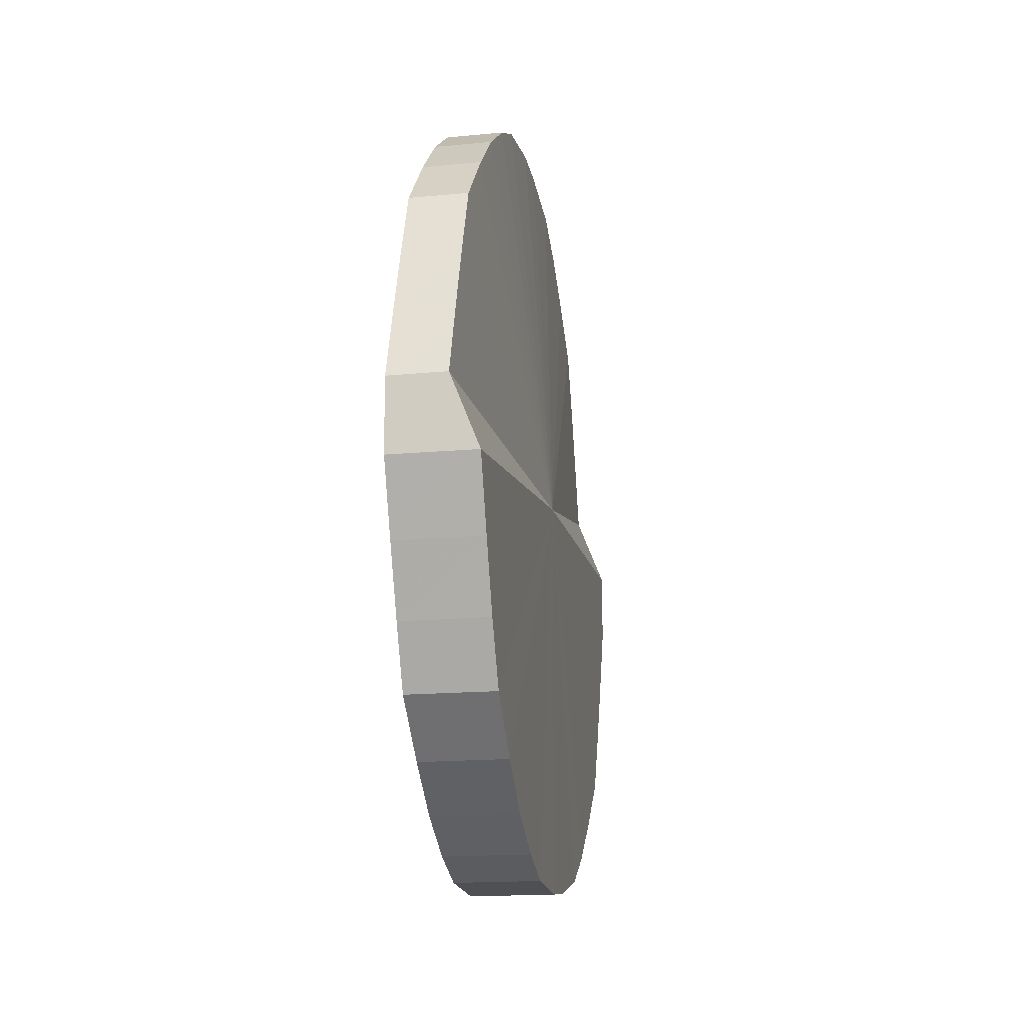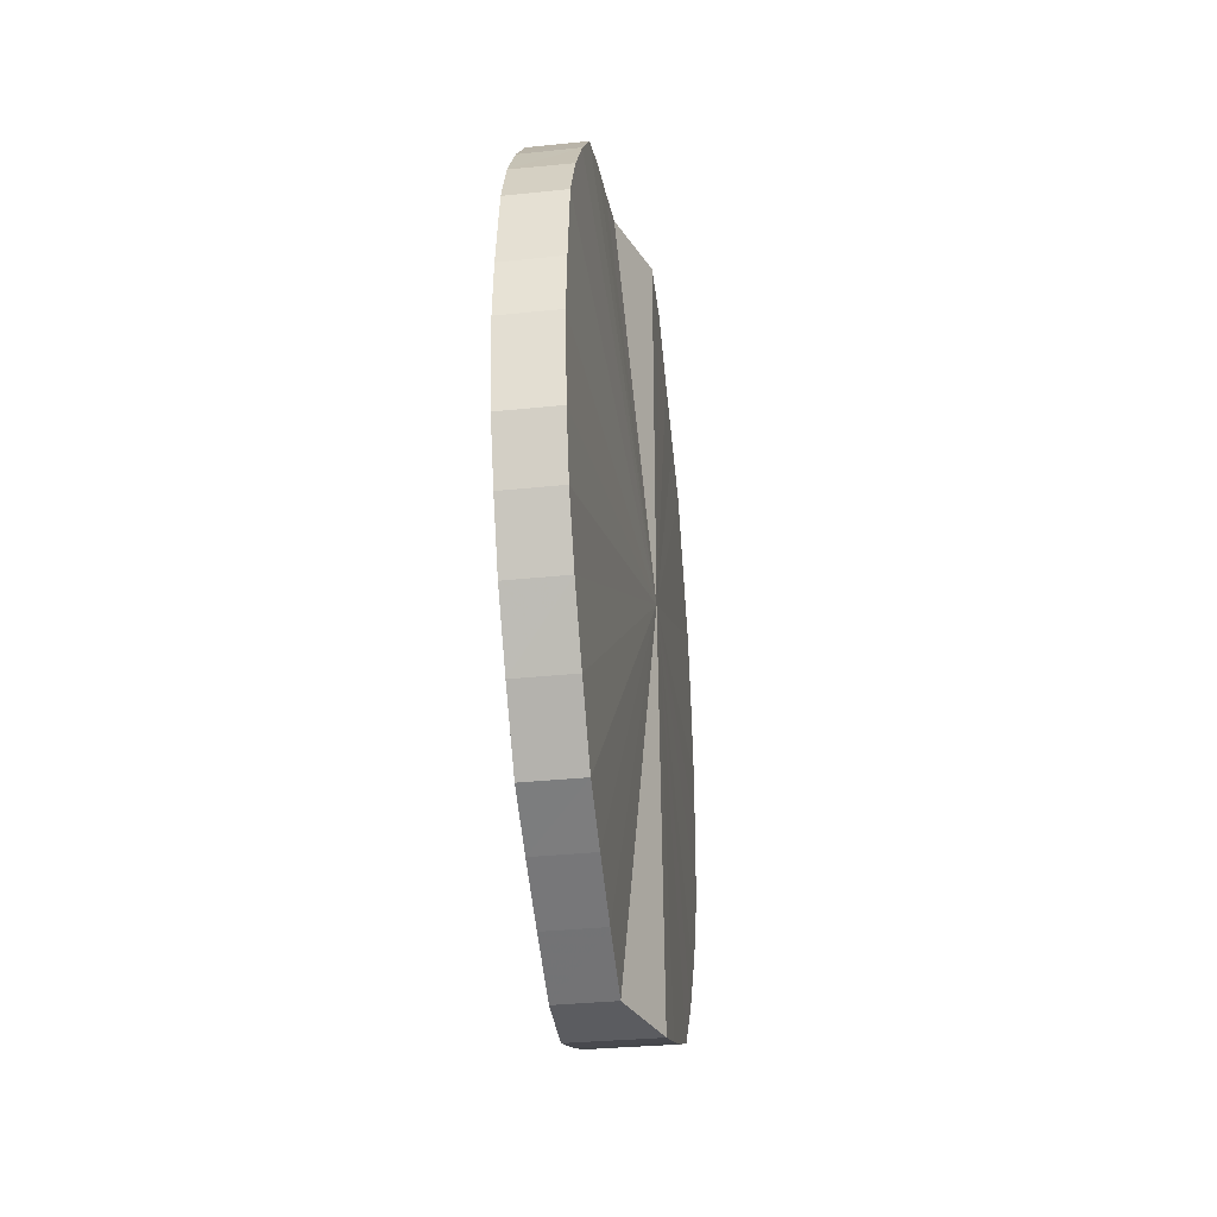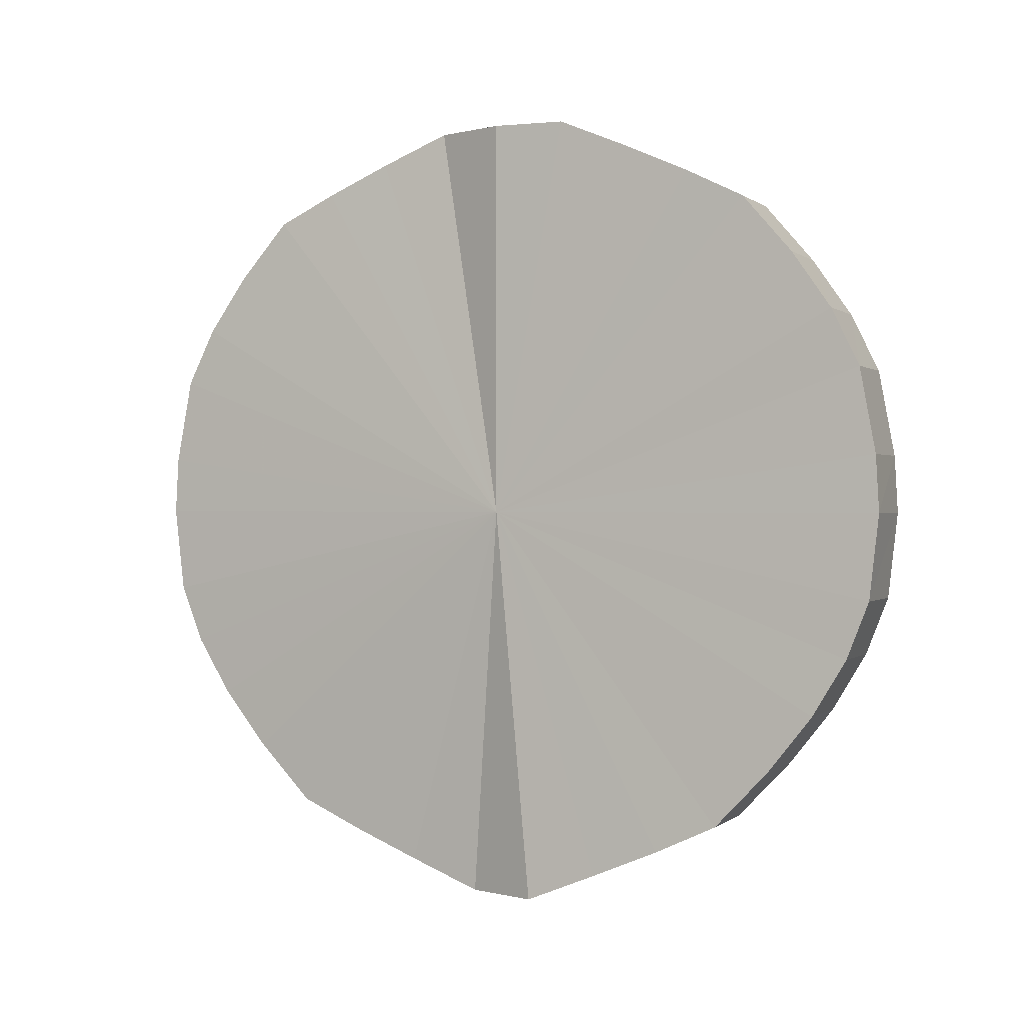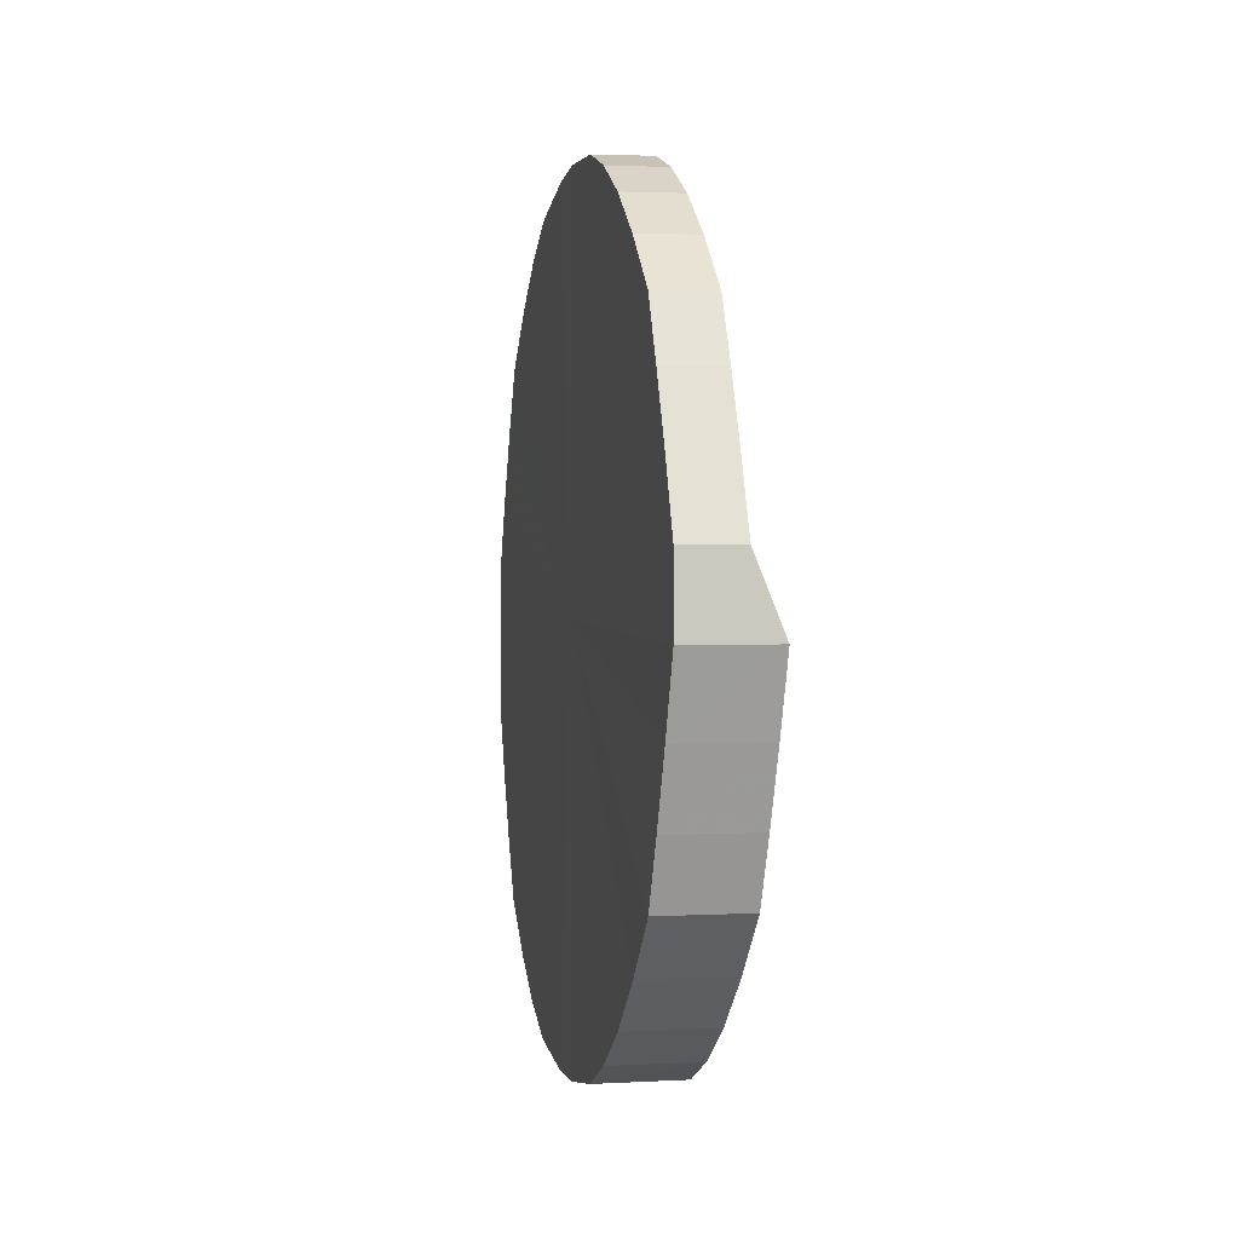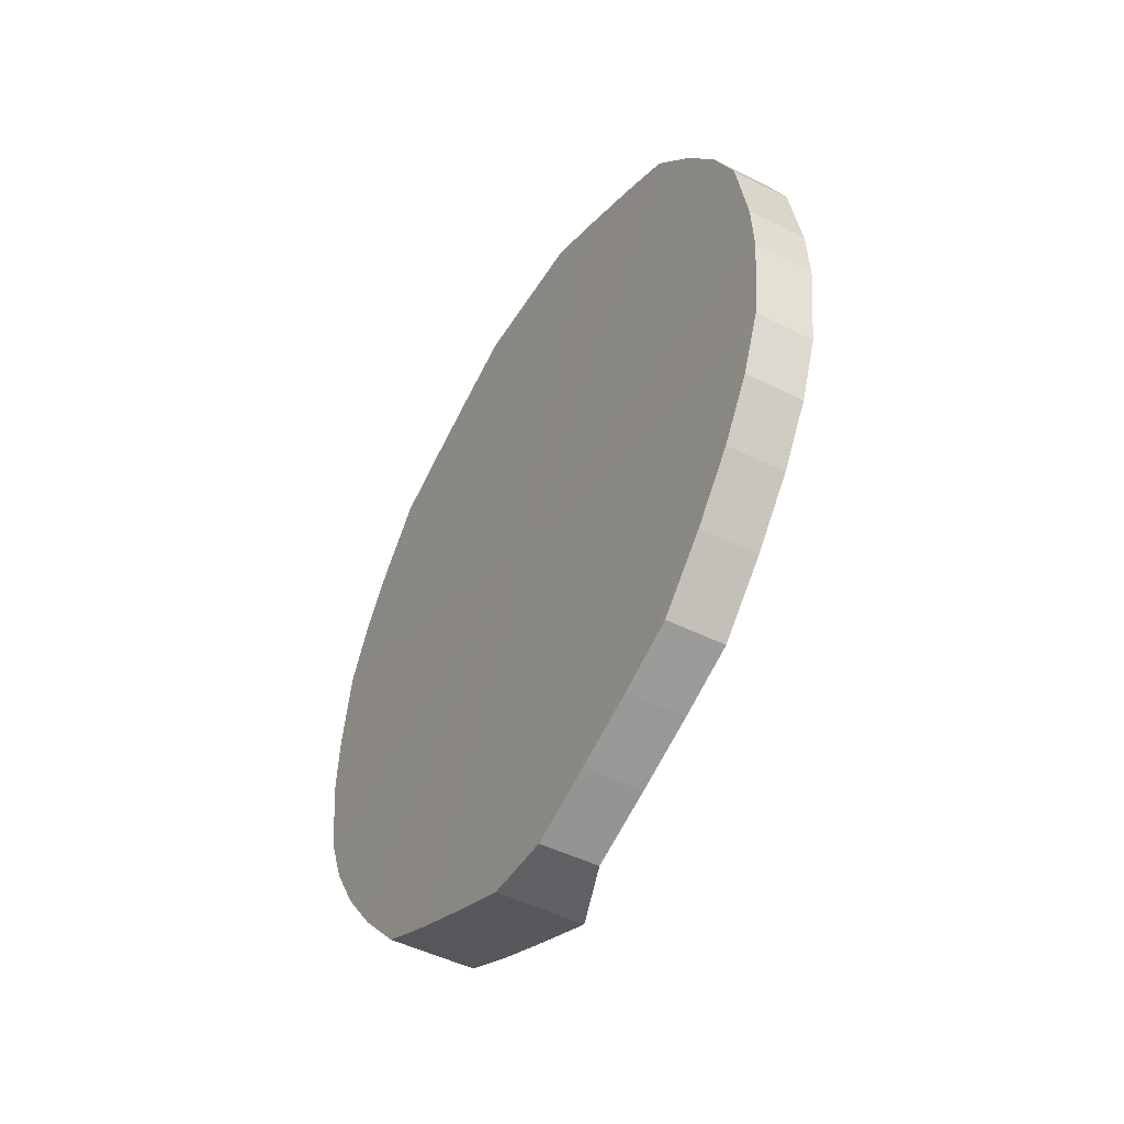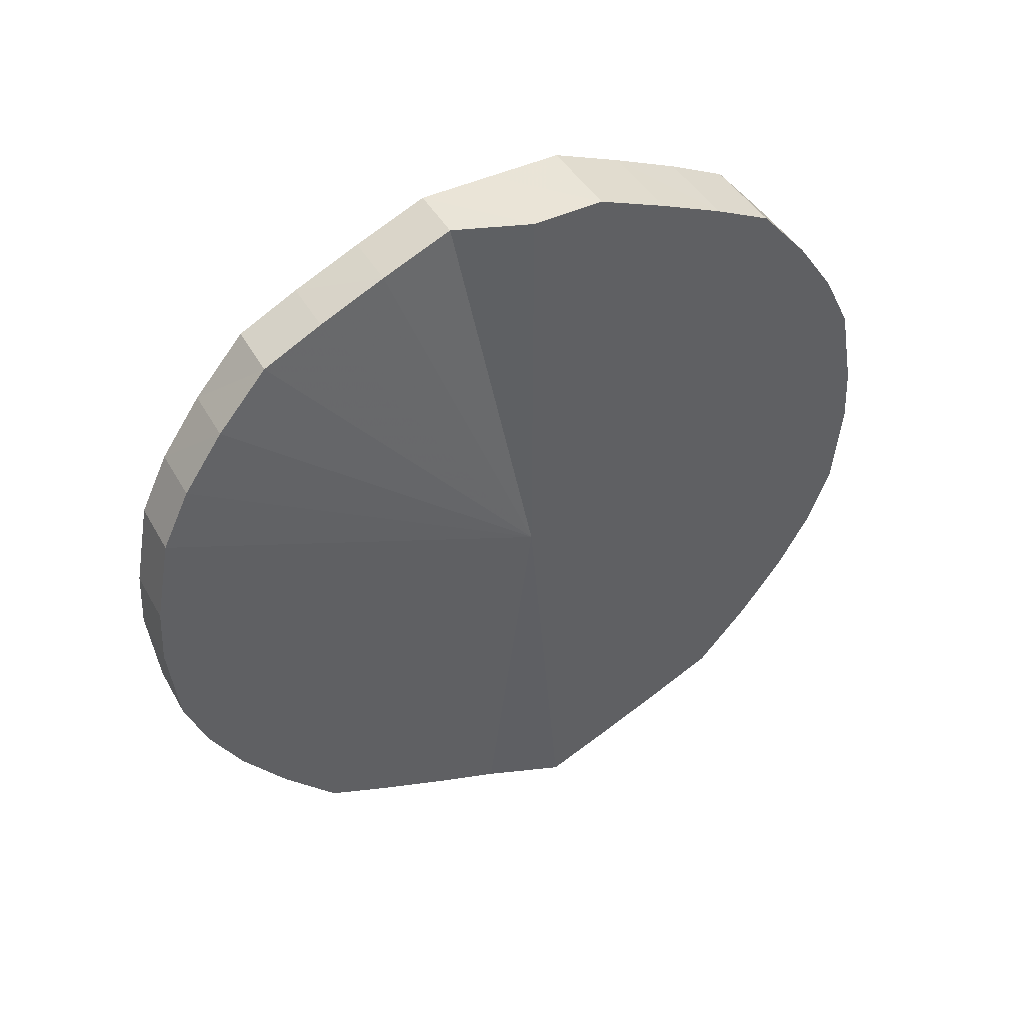
<metadata>
{"format":"obj","ext":"obj","renderer":"f3d","projection":"perspective","resolution":1024,"background":"white","views":[{"elev":-12.8,"azim":10.0,"up":"+Z"},{"elev":-34.6,"azim":6.6,"up":"+Y"},{"elev":0.4,"azim":111.7,"up":"+Y"},{"elev":-2.6,"azim":-11.6,"up":"+Z"},{"elev":-47.7,"azim":-30.5,"up":"+Y"},{"elev":43.9,"azim":61.0,"up":"+Y"}]}
</metadata>
<code>
o 26493
v 2201 1893 6.29
v 2201 1893 6.315
v 2201 1893 6.291
v 2201 1893 6.34
v 2201 1893 6.316
v 2201 1893 6.265
v 2201 1893 6.266
v 2201 1893 6.362
v 2201 1893 6.34
v 2201 1893 6.241
v 2201 1893 6.242
v 2201 1893 6.383
v 2201 1893 6.363
v 2201 1893 6.219
v 2201 1893 6.219
v 2201 1893 6.4
v 2201 1893 6.383
v 2201 1893 6.198
v 2201 1893 6.199
v 2201 1893 6.414
v 2201 1893 6.4
v 2201 1893 6.181
v 2201 1893 6.181
v 2201 1893 6.424
v 2201 1893 6.414
v 2201 1893 6.167
v 2201 1893 6.168
v 2201 1893 6.429
v 2201 1893 6.424
v 2201 1893 6.157
v 2201 1893 6.158
v 2201 1893 6.43
v 2201 1893 6.43
v 2201 1893 6.152
v 2201 1893 6.152
v 2201 1893 6.427
v 2201 1893 6.431
v 2201 1893 6.151
v 2201 1893 6.151
v 2201 1893 6.419
v 2201 1893 6.427
v 2201 1893 6.154
v 2201 1893 6.154
v 2201 1893 6.407
v 2201 1893 6.42
v 2201 1893 6.162
v 2201 1893 6.162
v 2201 1893 6.392
v 2201 1893 6.408
v 2201 1893 6.174
v 2201 1893 6.174
v 2201 1893 6.373
v 2201 1893 6.392
v 2201 1893 6.189
v 2201 1893 6.19
v 2201 1893 6.351
v 2201 1893 6.373
v 2201 1893 6.208
v 2201 1893 6.209
v 2201 1893 6.328
v 2201 1893 6.352
v 2201 1893 6.23
v 2201 1893 6.23
v 2201 1893 6.303
v 2201 1893 6.328
v 2201 1893 6.253
v 2201 1893 6.254
v 2201 1893 6.278
v 2201 1893 6.303
v 2201 1893 6.278
v 2201 1893 6.291
v 2201 1893 6.315
v 2201 1893 6.316
v 2201 1893 6.34
v 2201 1893 6.34
v 2201 1893 6.266
v 2201 1893 6.29
v 2201 1893 6.242
v 2201 1893 6.265
v 2201 1893 6.362
v 2201 1893 6.363
v 2201 1893 6.219
v 2201 1893 6.241
v 2201 1893 6.199
v 2201 1893 6.219
v 2201 1893 6.383
v 2201 1893 6.383
v 2201 1893 6.181
v 2201 1893 6.198
v 2201 1893 6.168
v 2201 1893 6.181
v 2201 1893 6.4
v 2201 1893 6.4
v 2201 1893 6.158
v 2201 1893 6.167
v 2201 1893 6.152
v 2201 1893 6.157
v 2201 1893 6.414
v 2201 1893 6.414
v 2201 1893 6.151
v 2201 1893 6.152
v 2201 1893 6.154
v 2201 1893 6.151
v 2201 1893 6.424
v 2201 1893 6.424
v 2201 1893 6.162
v 2201 1893 6.154
v 2201 1893 6.174
v 2201 1893 6.162
v 2201 1893 6.429
v 2201 1893 6.43
v 2201 1893 6.19
v 2201 1893 6.174
v 2201 1893 6.209
v 2201 1893 6.189
v 2201 1893 6.43
v 2201 1893 6.431
v 2201 1893 6.23
v 2201 1893 6.208
v 2201 1893 6.254
v 2201 1893 6.23
v 2201 1893 6.427
v 2201 1893 6.427
v 2201 1893 6.278
v 2201 1893 6.253
v 2201 1893 6.303
v 2201 1893 6.278
v 2201 1893 6.419
v 2201 1893 6.42
v 2201 1893 6.328
v 2201 1893 6.303
v 2201 1893 6.352
v 2201 1893 6.328
v 2201 1893 6.407
v 2201 1893 6.408
v 2201 1893 6.373
v 2201 1893 6.351
v 2201 1893 6.392
v 2201 1893 6.373
v 2201 1893 6.392
v 2201 1893 6.29
v 2201 1893 6.315
v 2201 1893 6.29
v 2201 1893 6.34
v 2201 1893 6.265
v 2201 1893 6.362
v 2201 1893 6.241
v 2201 1893 6.383
v 2201 1893 6.219
v 2201 1893 6.4
v 2201 1893 6.198
v 2201 1893 6.414
v 2201 1893 6.181
v 2201 1893 6.424
v 2201 1893 6.167
v 2201 1893 6.429
v 2201 1893 6.157
v 2201 1893 6.43
v 2201 1893 6.152
v 2201 1893 6.427
v 2201 1893 6.151
v 2201 1893 6.419
v 2201 1893 6.154
v 2201 1893 6.407
v 2201 1893 6.162
v 2201 1893 6.392
v 2201 1893 6.174
v 2201 1893 6.373
v 2201 1893 6.189
v 2201 1893 6.351
v 2201 1893 6.208
v 2201 1893 6.328
v 2201 1893 6.23
v 2201 1893 6.303
v 2201 1893 6.253
v 2201 1893 6.278
v 2201 1893 6.291
v 2201 1893 6.291
v 2201 1893 6.316
v 2201 1893 6.266
v 2201 1893 6.34
v 2201 1893 6.242
v 2201 1893 6.363
v 2201 1893 6.219
v 2201 1893 6.383
v 2201 1893 6.199
v 2201 1893 6.4
v 2201 1893 6.181
v 2201 1893 6.414
v 2201 1893 6.168
v 2201 1893 6.424
v 2201 1893 6.158
v 2201 1893 6.43
v 2201 1893 6.152
v 2201 1893 6.431
v 2201 1893 6.151
v 2201 1893 6.427
v 2201 1893 6.154
v 2201 1893 6.42
v 2201 1893 6.162
v 2201 1893 6.408
v 2201 1893 6.174
v 2201 1893 6.392
v 2201 1893 6.19
v 2201 1893 6.373
v 2201 1893 6.209
v 2201 1893 6.352
v 2201 1893 6.23
v 2201 1893 6.328
v 2201 1893 6.254
v 2201 1893 6.303
v 2201 1893 6.278
f 1 2 3
f 2 4 5
f 6 1 7
f 4 8 9
f 10 6 11
f 8 12 13
f 14 10 15
f 12 16 17
f 18 14 19
f 16 20 21
f 22 18 23
f 20 24 25
f 26 22 27
f 24 28 29
f 30 26 31
f 28 32 33
f 34 30 35
f 32 36 37
f 38 34 39
f 36 40 41
f 42 38 43
f 40 44 45
f 46 42 47
f 44 48 49
f 50 46 51
f 48 52 53
f 54 50 55
f 52 56 57
f 58 54 59
f 56 60 61
f 62 58 63
f 60 64 65
f 66 62 67
f 64 68 69
f 68 66 70
f 71 72 73
f 73 74 75
f 76 77 71
f 78 79 76
f 75 80 81
f 82 83 78
f 84 85 82
f 81 86 87
f 88 89 84
f 90 91 88
f 87 92 93
f 94 95 90
f 96 97 94
f 93 98 99
f 100 101 96
f 102 103 100
f 99 104 105
f 106 107 102
f 108 109 106
f 105 110 111
f 112 113 108
f 114 115 112
f 111 116 117
f 118 119 114
f 120 121 118
f 117 122 123
f 124 125 120
f 126 127 124
f 123 128 129
f 130 131 126
f 132 133 130
f 129 134 135
f 136 137 132
f 138 139 136
f 135 140 138
f 141 142 143
f 141 144 142
f 141 143 145
f 141 146 144
f 141 145 147
f 141 148 146
f 141 147 149
f 141 150 148
f 141 149 151
f 141 152 150
f 141 151 153
f 141 154 152
f 141 153 155
f 141 156 154
f 141 155 157
f 141 158 156
f 141 157 159
f 141 160 158
f 141 159 161
f 141 162 160
f 141 161 163
f 141 164 162
f 141 163 165
f 141 166 164
f 141 165 167
f 141 168 166
f 141 167 169
f 141 170 168
f 141 169 171
f 141 172 170
f 141 171 173
f 141 174 172
f 141 173 175
f 141 176 174
f 141 175 176
f 177 178 179
f 177 180 178
f 177 179 181
f 177 182 180
f 177 181 183
f 177 184 182
f 177 183 185
f 177 186 184
f 177 185 187
f 177 188 186
f 177 187 189
f 177 190 188
f 177 189 191
f 177 192 190
f 177 191 193
f 177 194 192
f 177 193 195
f 177 196 194
f 177 195 197
f 177 198 196
f 177 197 199
f 177 200 198
f 177 199 201
f 177 202 200
f 177 201 203
f 177 204 202
f 177 203 205
f 177 206 204
f 177 205 207
f 177 208 206
f 177 207 209
f 177 210 208
f 177 209 211
f 177 212 210
f 177 211 212

</code>
